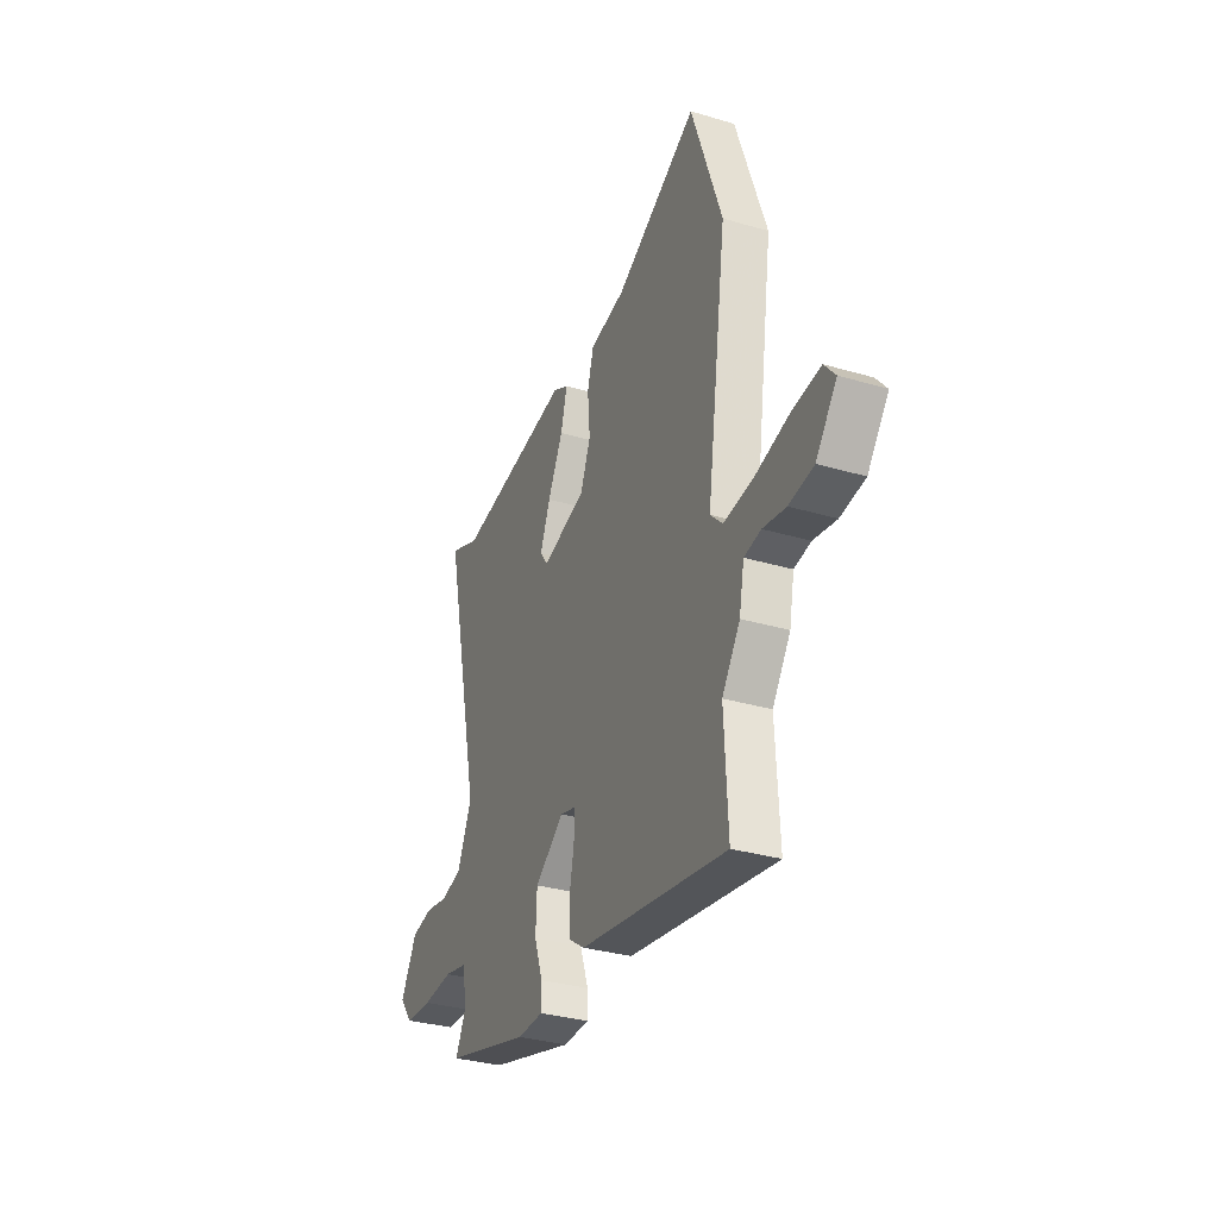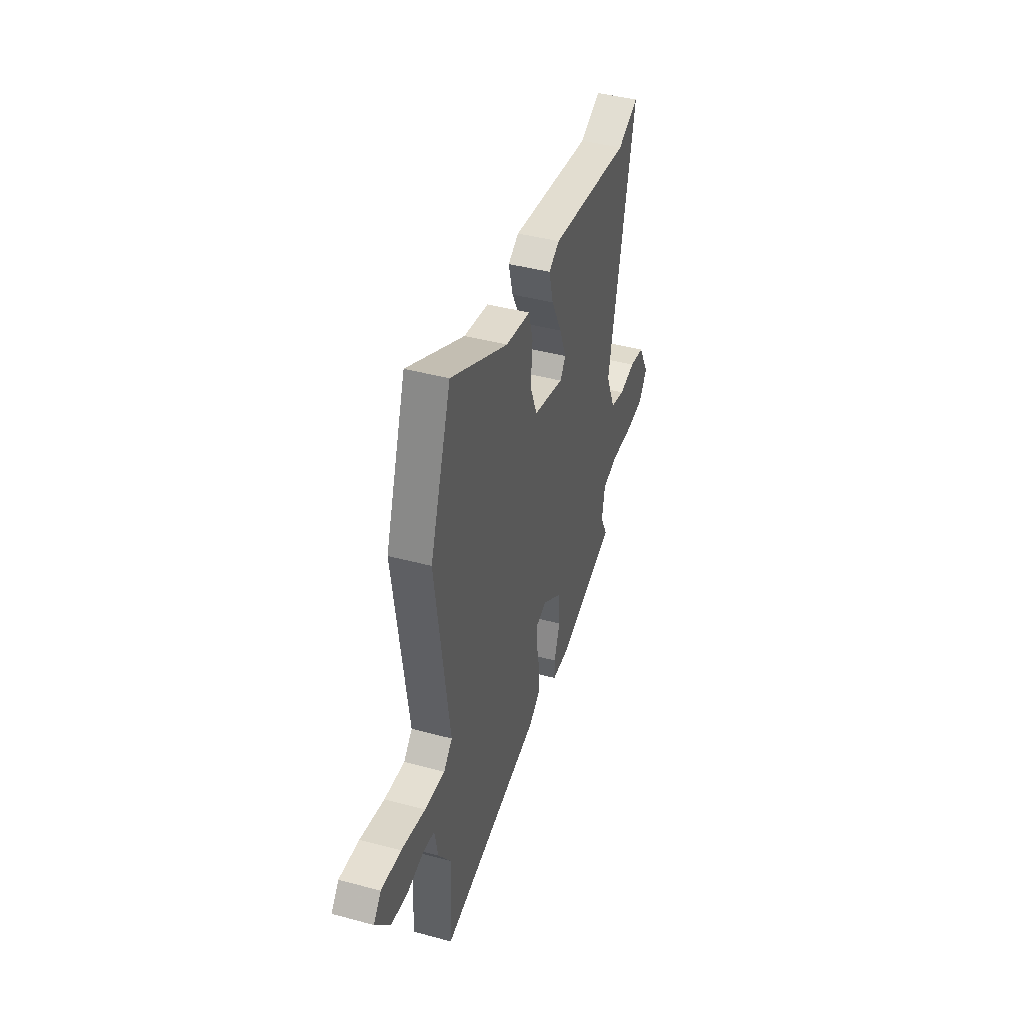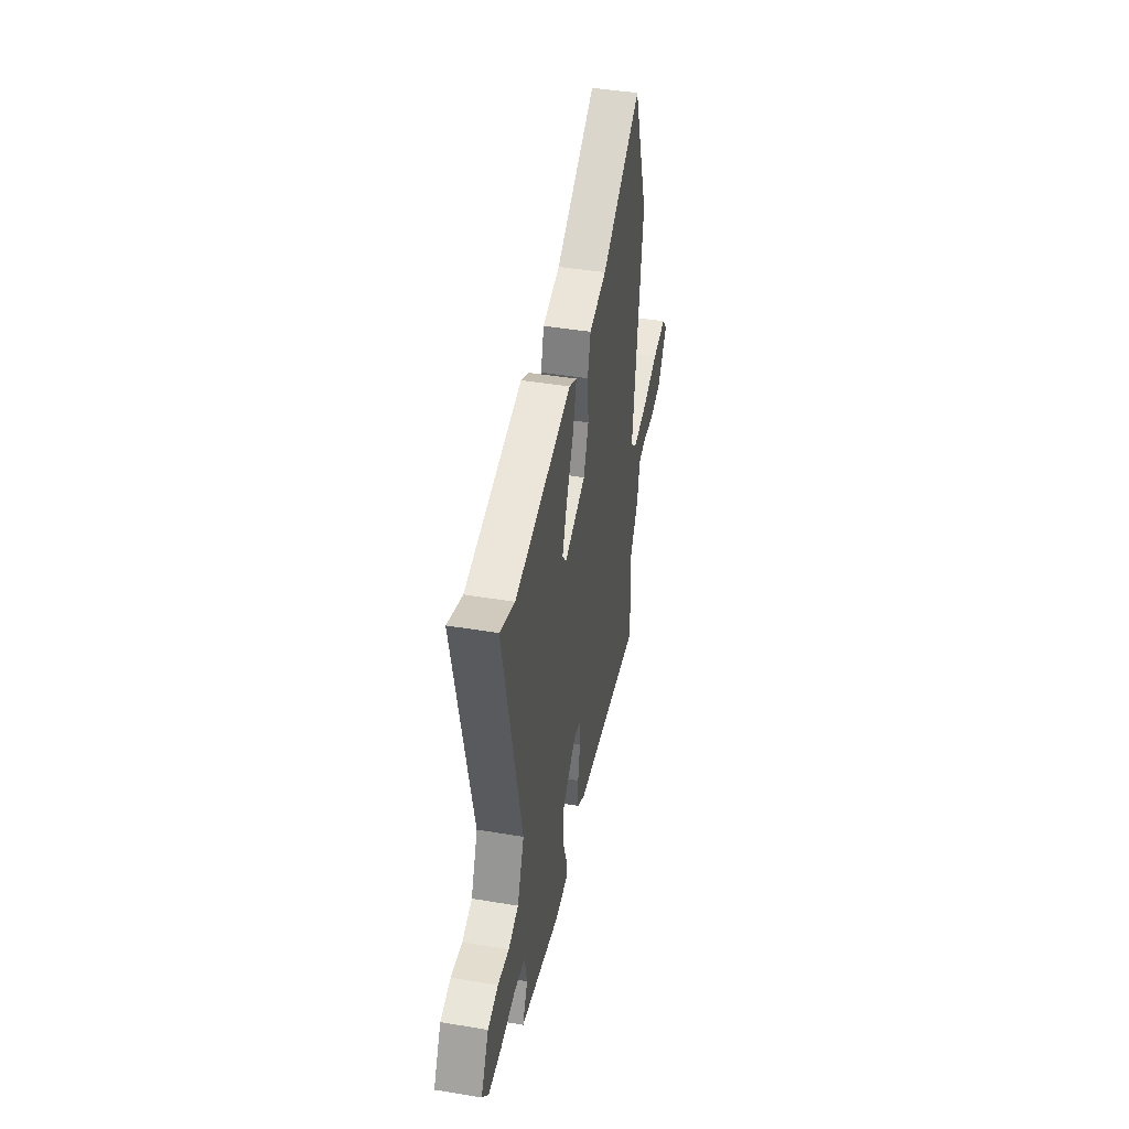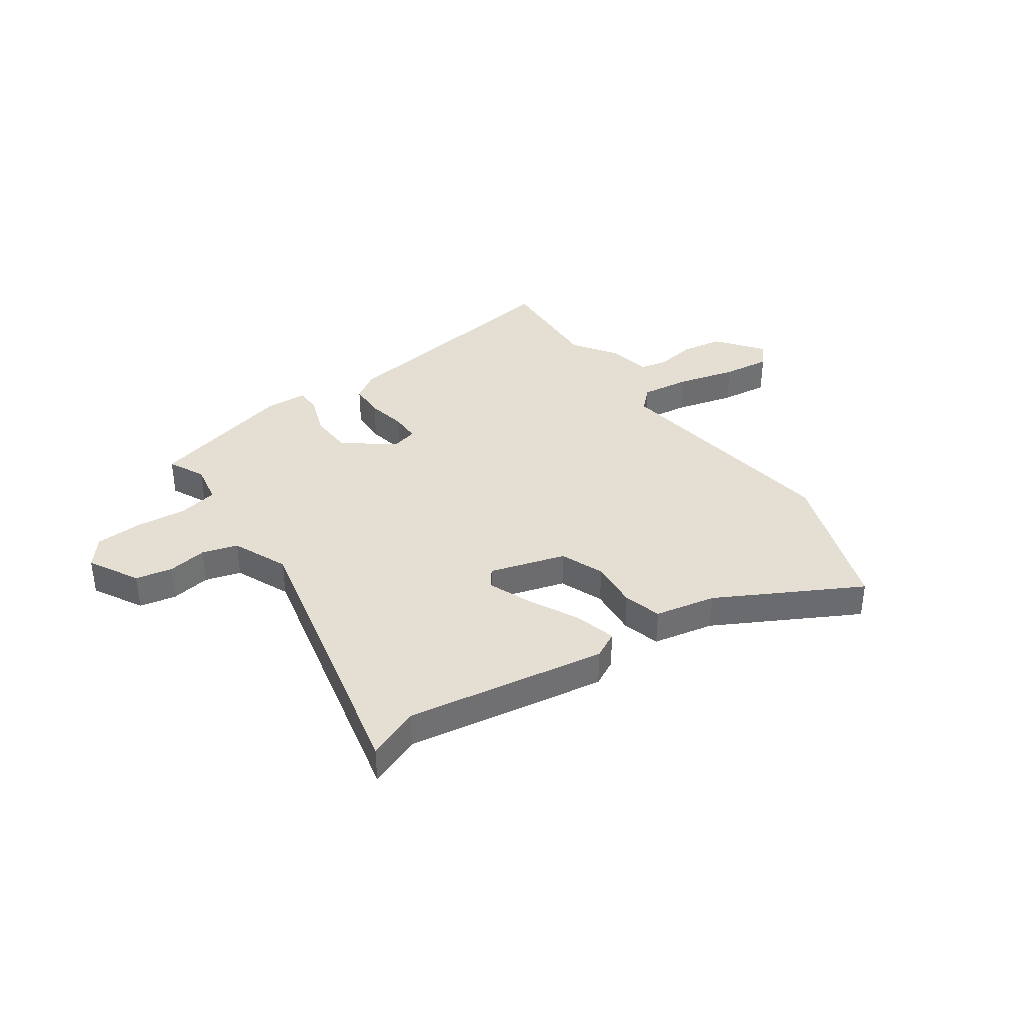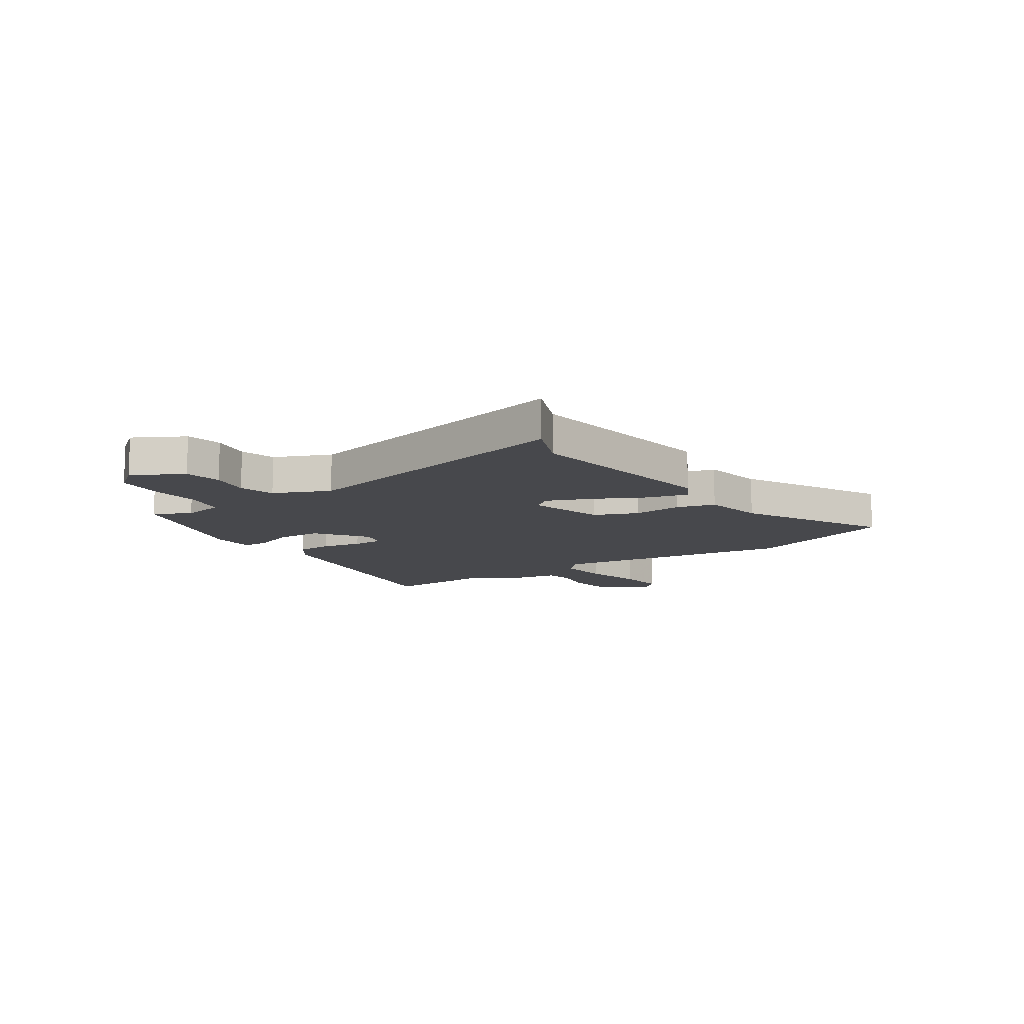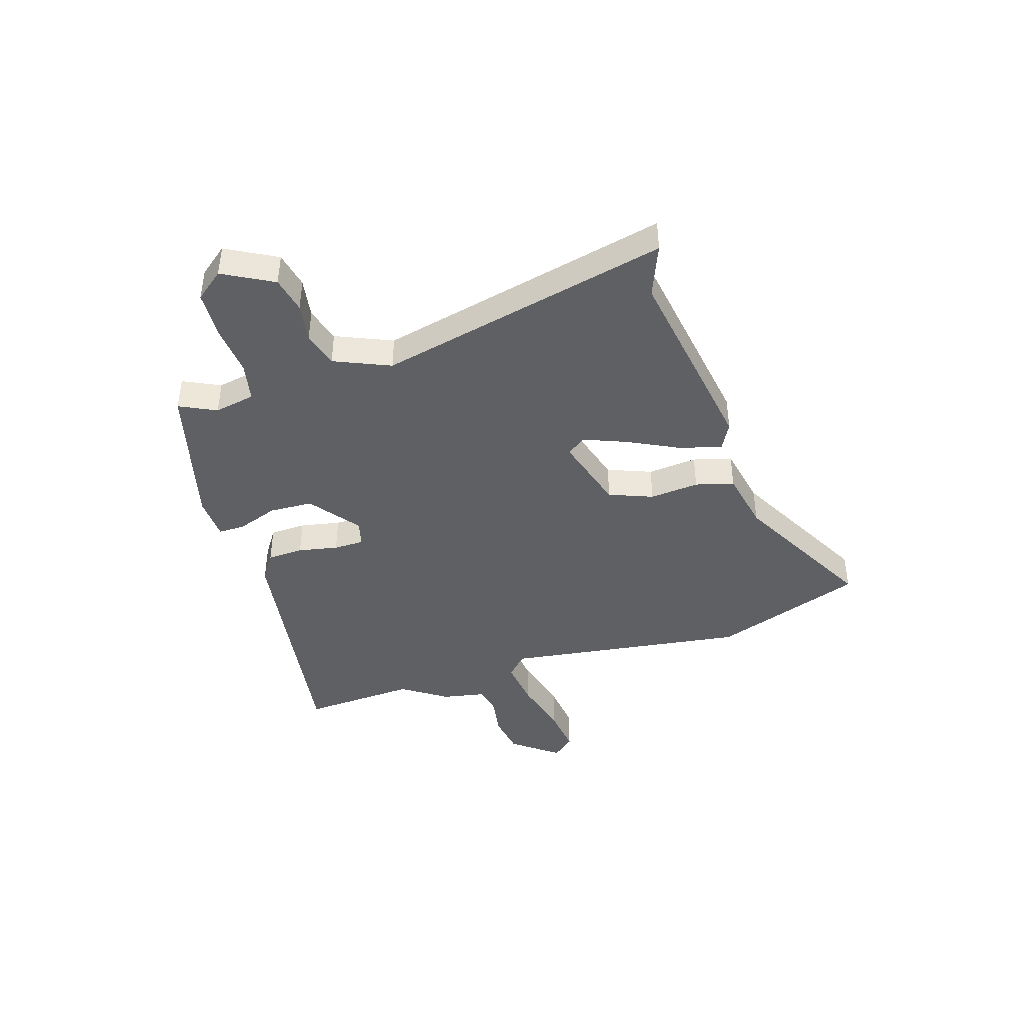
<metadata>
{"format":"obj","ext":"obj","renderer":"f3d","projection":"perspective","resolution":1024,"background":"white","views":[{"elev":-32.4,"azim":67.6,"up":"+Z"},{"elev":42.8,"azim":107.8,"up":"+Z"},{"elev":44.2,"azim":-79.0,"up":"+Z"},{"elev":37.0,"azim":-34.6,"up":"+Y"},{"elev":-11.6,"azim":-56.1,"up":"+Y"},{"elev":-42.4,"azim":-72.1,"up":"+Y"}]}
</metadata>
<code>
v -0.582 0.07 0.533
v -0.484 0.07 0.493
v -0.106 0.07 0.55
v -0.056 0.07 0.523
v -0.077 0.07 0.445
v -0.126 0.07 0.349
v -0.159 0.07 0.268
v -0.133 0.07 0.233
v 0.01 0.07 0.274
v 0.043 0.07 0.356
v 0.035 0.07 0.449
v 0.055 0.07 0.521
v 0.17 0.07 0.543
v 0.437 0.07 0.684
v 0.535 0.07 0.4
v 0.469 0.07 -0.057
v 0.509 0.07 -0.096
v 0.603 0.07 -0.085
v 0.714 0.07 -0.057
v 0.805 0.07 -0.047
v 0.84 0.07 -0.089
v 0.773 0.07 -0.175
v 0.694 0.07 -0.187
v 0.62 0.07 -0.174
v 0.566 0.07 -0.184
v 0.55 0.07 -0.266
v 0.492 0.07 -0.35
v 0.503 0.07 -0.566
v 0.03 0.07 -0.491
v -0.022 0.07 -0.456
v -0.024 0.07 -0.388
v -0.009 0.07 -0.313
v -0.009 0.07 -0.256
v -0.058 0.07 -0.243
v -0.152 0.07 -0.313
v -0.156 0.07 -0.395
v -0.129 0.07 -0.472
v -0.129 0.07 -0.522
v -0.212 0.07 -0.525
v -0.487 0.07 -0.45
v -0.453 0.07 -0.381
v -0.467 0.07 -0.304
v -0.541 0.07 -0.288
v -0.639 0.07 -0.296
v -0.727 0.07 -0.291
v -0.769 0.07 -0.237
v -0.717 0.07 -0.143
v -0.648 0.07 -0.129
v -0.573 0.07 -0.142
v -0.506 0.07 -0.123
v -0.46 0.07 -0.018
v -0.582 0 0.533
v -0.484 0 0.493
v -0.106 0 0.55
v -0.056 0 0.523
v -0.077 0 0.445
v -0.126 0 0.349
v -0.159 0 0.268
v -0.133 0 0.233
v 0.01 0 0.274
v 0.043 0 0.356
v 0.035 0 0.449
v 0.055 0 0.521
v 0.17 0 0.543
v 0.437 0 0.684
v 0.535 0 0.4
v 0.469 0 -0.057
v 0.509 0 -0.096
v 0.603 0 -0.085
v 0.714 0 -0.057
v 0.805 0 -0.047
v 0.84 0 -0.089
v 0.773 0 -0.175
v 0.694 0 -0.187
v 0.62 0 -0.174
v 0.566 0 -0.184
v 0.55 0 -0.266
v 0.492 0 -0.35
v 0.503 0 -0.566
v 0.03 0 -0.491
v -0.022 0 -0.456
v -0.024 0 -0.388
v -0.009 0 -0.313
v -0.009 0 -0.256
v -0.058 0 -0.243
v -0.152 0 -0.313
v -0.156 0 -0.395
v -0.129 0 -0.472
v -0.129 0 -0.522
v -0.212 0 -0.525
v -0.487 0 -0.45
v -0.453 0 -0.381
v -0.467 0 -0.304
v -0.541 0 -0.288
v -0.639 0 -0.296
v -0.727 0 -0.291
v -0.769 0 -0.237
v -0.717 0 -0.143
v -0.648 0 -0.129
v -0.573 0 -0.142
v -0.506 0 -0.123
v -0.46 0 -0.018
f 47 48 49
f 46 47 49
f 45 46 49
f 44 45 49
f 43 44 49
f 42 43 49 50
f 39 40 41
f 38 39 41
f 37 38 41
f 36 37 41
f 35 36 41 42
f 42 50 51
f 35 42 51
f 34 35 51
f 30 31 32
f 29 30 32
f 28 29 32
f 27 28 32
f 27 32 33
f 26 27 33
f 25 26 33
f 33 34 51
f 25 33 51
f 24 25 51
f 22 23 24
f 21 22 24
f 20 21 24
f 19 20 24
f 18 19 24
f 13 14 15 16
f 12 13 16
f 11 12 16
f 10 11 16
f 9 10 16 17
f 8 9 17
f 4 5 6
f 3 4 6
f 2 3 6
f 2 6 7
f 1 2 7 8
f 17 18 24
f 8 17 24 51
f 1 8 51
f 100 99 98
f 100 98 97
f 100 97 96
f 100 96 95
f 100 95 94
f 101 100 94 93
f 92 91 90
f 92 90 89
f 92 89 88
f 92 88 87
f 93 92 87 86
f 102 101 93
f 102 93 86
f 102 86 85
f 83 82 81
f 83 81 80
f 83 80 79
f 83 79 78
f 84 83 78
f 84 78 77
f 84 77 76
f 102 85 84
f 102 84 76
f 102 76 75
f 75 74 73
f 75 73 72
f 75 72 71
f 75 71 70
f 75 70 69
f 67 66 65 64
f 67 64 63
f 67 63 62
f 67 62 61
f 68 67 61 60
f 68 60 59
f 57 56 55
f 57 55 54
f 57 54 53
f 58 57 53
f 59 58 53 52
f 75 69 68
f 102 75 68 59
f 102 59 52
f 1 52 53 2
f 2 53 54 3
f 3 54 55 4
f 4 55 56 5
f 5 56 57 6
f 6 57 58 7
f 7 58 59 8
f 8 59 60 9
f 9 60 61 10
f 10 61 62 11
f 11 62 63 12
f 12 63 64 13
f 13 64 65 14
f 14 65 66 15
f 15 66 67 16
f 16 67 68 17
f 17 68 69 18
f 18 69 70 19
f 19 70 71 20
f 20 71 72 21
f 21 72 73 22
f 22 73 74 23
f 23 74 75 24
f 24 75 76 25
f 25 76 77 26
f 26 77 78 27
f 27 78 79 28
f 28 79 80 29
f 29 80 81 30
f 30 81 82 31
f 31 82 83 32
f 32 83 84 33
f 33 84 85 34
f 34 85 86 35
f 35 86 87 36
f 36 87 88 37
f 37 88 89 38
f 38 89 90 39
f 39 90 91 40
f 40 91 92 41
f 41 92 93 42
f 42 93 94 43
f 43 94 95 44
f 44 95 96 45
f 45 96 97 46
f 46 97 98 47
f 47 98 99 48
f 48 99 100 49
f 49 100 101 50
f 50 101 102 51
f 51 102 52 1

</code>
